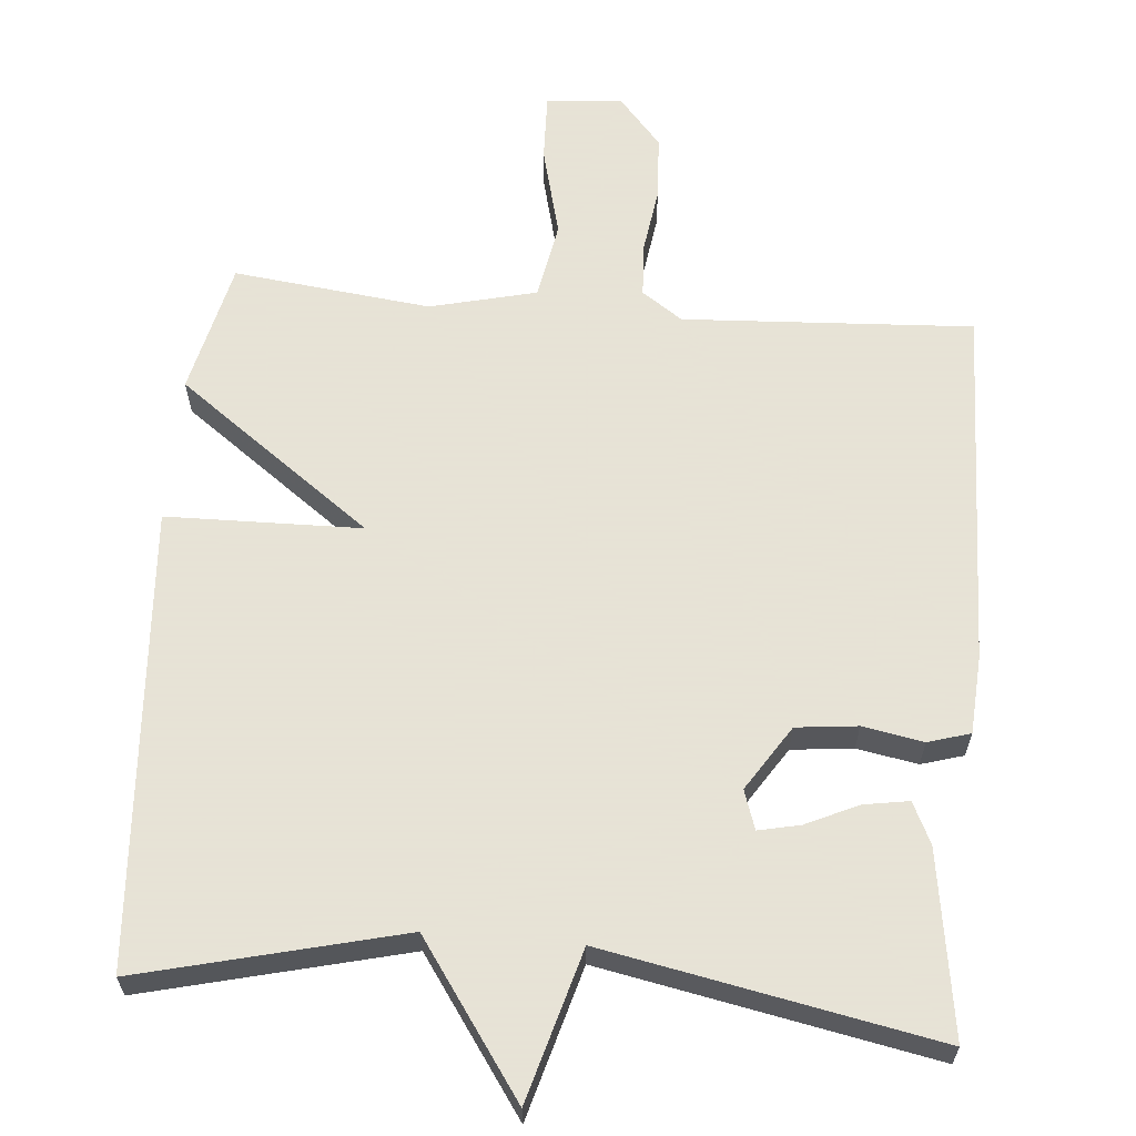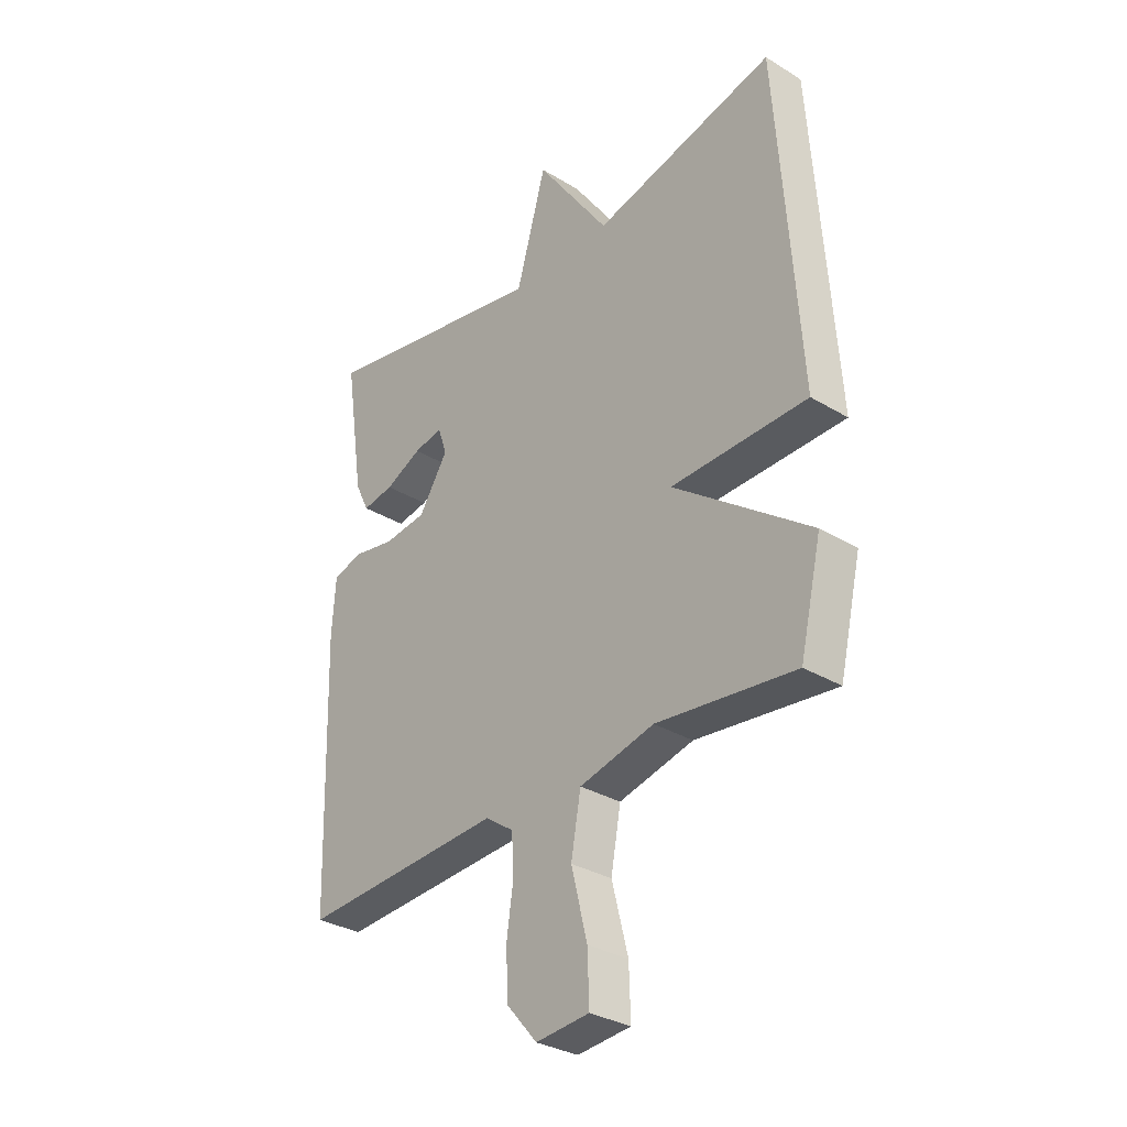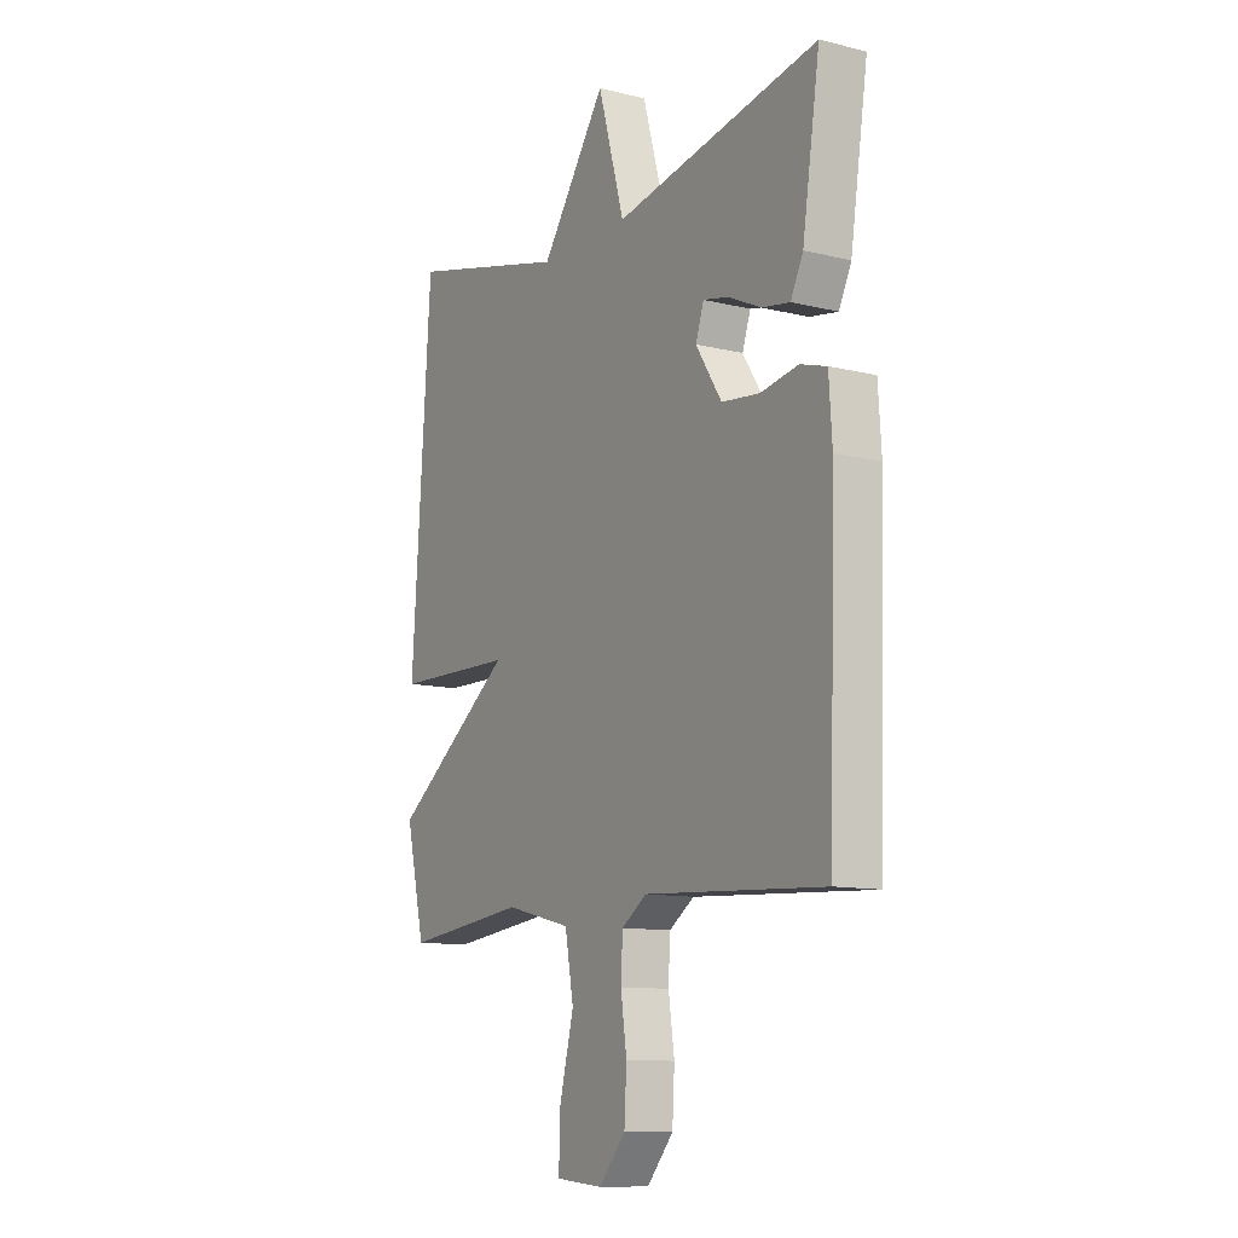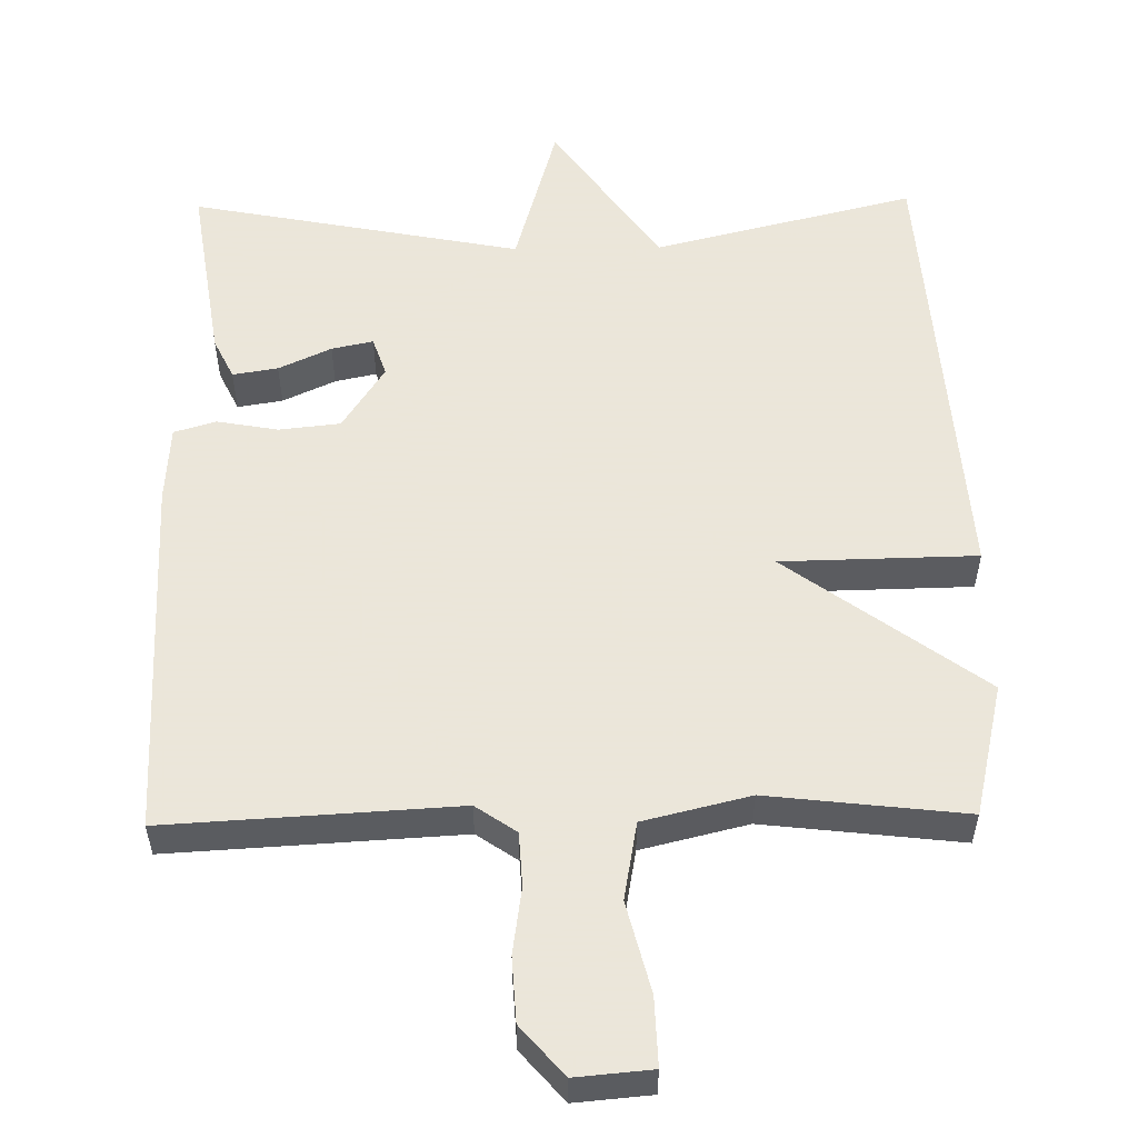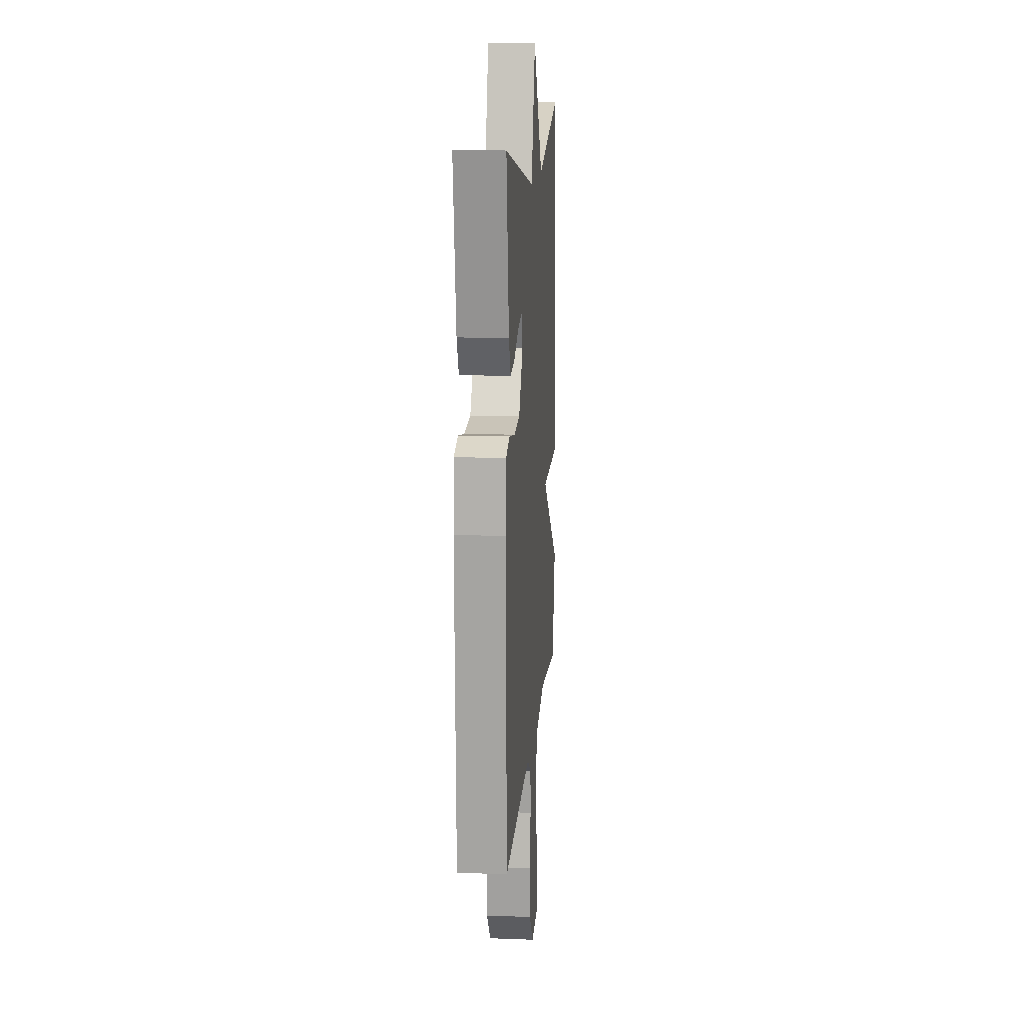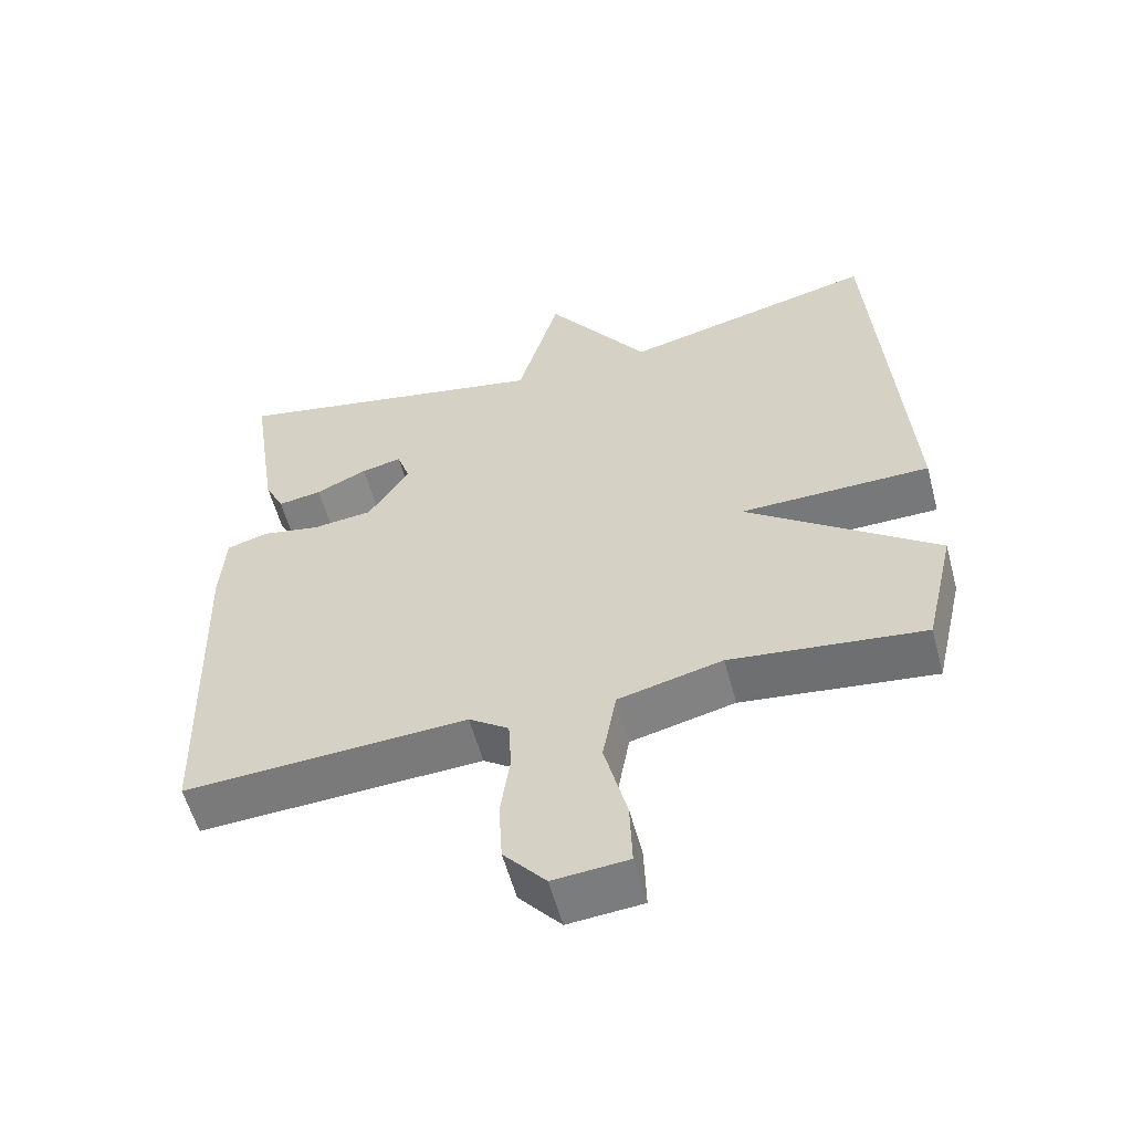
<metadata>
{"format":"obj","ext":"obj","renderer":"f3d","projection":"perspective","resolution":1024,"background":"white","views":[{"elev":62.8,"azim":4.9,"up":"+Y"},{"elev":-31.8,"azim":-130.5,"up":"+Z"},{"elev":-11.1,"azim":58.8,"up":"+Z"},{"elev":55.0,"azim":179.1,"up":"+Y"},{"elev":14.1,"azim":94.7,"up":"+Z"},{"elev":-57.0,"azim":-165.1,"up":"+Z"}]}
</metadata>
<code>
v 0.5 0.07 -0.5
v 0.108 0.07 -0.478
v 0.053 0.07 -0.516
v 0.049 0.07 -0.589
v 0.062 0.07 -0.679
v 0.057 0.07 -0.766
v -0.001 0.07 -0.833
v -0.104 0.07 -0.824
v -0.101 0.07 -0.732
v -0.07 0.07 -0.609
v -0.089 0.07 -0.504
v -0.233 0.07 -0.469
v -0.5 0.07 -0.5
v -0.542 0.07 -0.32
v -0.278 0.07 -0.125
v -0.542 0.07 -0.12
v -0.5 0.07 0.5
v -0.147 0.07 0.413
v -0.005 0.07 0.617
v 0.053 0.07 0.413
v 0.5 0.07 0.5
v 0.462 0.07 0.25
v 0.435 0.07 0.194
v 0.374 0.07 0.204
v 0.303 0.07 0.237
v 0.247 0.07 0.249
v 0.229 0.07 0.196
v 0.286 0.07 0.108
v 0.369 0.07 0.099
v 0.451 0.07 0.114
v 0.508 0.07 0.097
v 0.515 0.07 -0.008
v 0.5 0 -0.5
v 0.108 0 -0.478
v 0.053 0 -0.516
v 0.049 0 -0.589
v 0.062 0 -0.679
v 0.057 0 -0.766
v -0.001 0 -0.833
v -0.104 0 -0.824
v -0.101 0 -0.732
v -0.07 0 -0.609
v -0.089 0 -0.504
v -0.233 0 -0.469
v -0.5 0 -0.5
v -0.542 0 -0.32
v -0.278 0 -0.125
v -0.542 0 -0.12
v -0.5 0 0.5
v -0.147 0 0.413
v -0.005 0 0.617
v 0.053 0 0.413
v 0.5 0 0.5
v 0.462 0 0.25
v 0.435 0 0.194
v 0.374 0 0.204
v 0.303 0 0.237
v 0.247 0 0.249
v 0.229 0 0.196
v 0.286 0 0.108
v 0.369 0 0.099
v 0.451 0 0.114
v 0.508 0 0.097
v 0.515 0 -0.008
f 32 1 2
f 31 32 2
f 30 31 2
f 29 30 2
f 28 29 2 3
f 27 28 3
f 23 24 25
f 22 23 25
f 21 22 25
f 20 21 25
f 20 25 26
f 18 19 20
f 18 20 26 27
f 17 18 27
f 16 17 27
f 15 16 27
f 14 15 27
f 13 14 27
f 12 13 27
f 8 9 10
f 7 8 10
f 6 7 10
f 5 6 10
f 4 5 10
f 3 4 10 11
f 3 11 12 27
f 34 33 64
f 34 64 63
f 34 63 62
f 34 62 61
f 35 34 61 60
f 35 60 59
f 57 56 55
f 57 55 54
f 57 54 53
f 57 53 52
f 58 57 52
f 52 51 50
f 59 58 52 50
f 59 50 49
f 59 49 48
f 59 48 47
f 59 47 46
f 59 46 45
f 59 45 44
f 42 41 40
f 42 40 39
f 42 39 38
f 42 38 37
f 42 37 36
f 43 42 36 35
f 59 44 43 35
f 1 33 34 2
f 2 34 35 3
f 3 35 36 4
f 4 36 37 5
f 5 37 38 6
f 6 38 39 7
f 7 39 40 8
f 8 40 41 9
f 9 41 42 10
f 10 42 43 11
f 11 43 44 12
f 12 44 45 13
f 13 45 46 14
f 14 46 47 15
f 15 47 48 16
f 16 48 49 17
f 17 49 50 18
f 18 50 51 19
f 19 51 52 20
f 20 52 53 21
f 21 53 54 22
f 22 54 55 23
f 23 55 56 24
f 24 56 57 25
f 25 57 58 26
f 26 58 59 27
f 27 59 60 28
f 28 60 61 29
f 29 61 62 30
f 30 62 63 31
f 31 63 64 32
f 32 64 33 1

</code>
